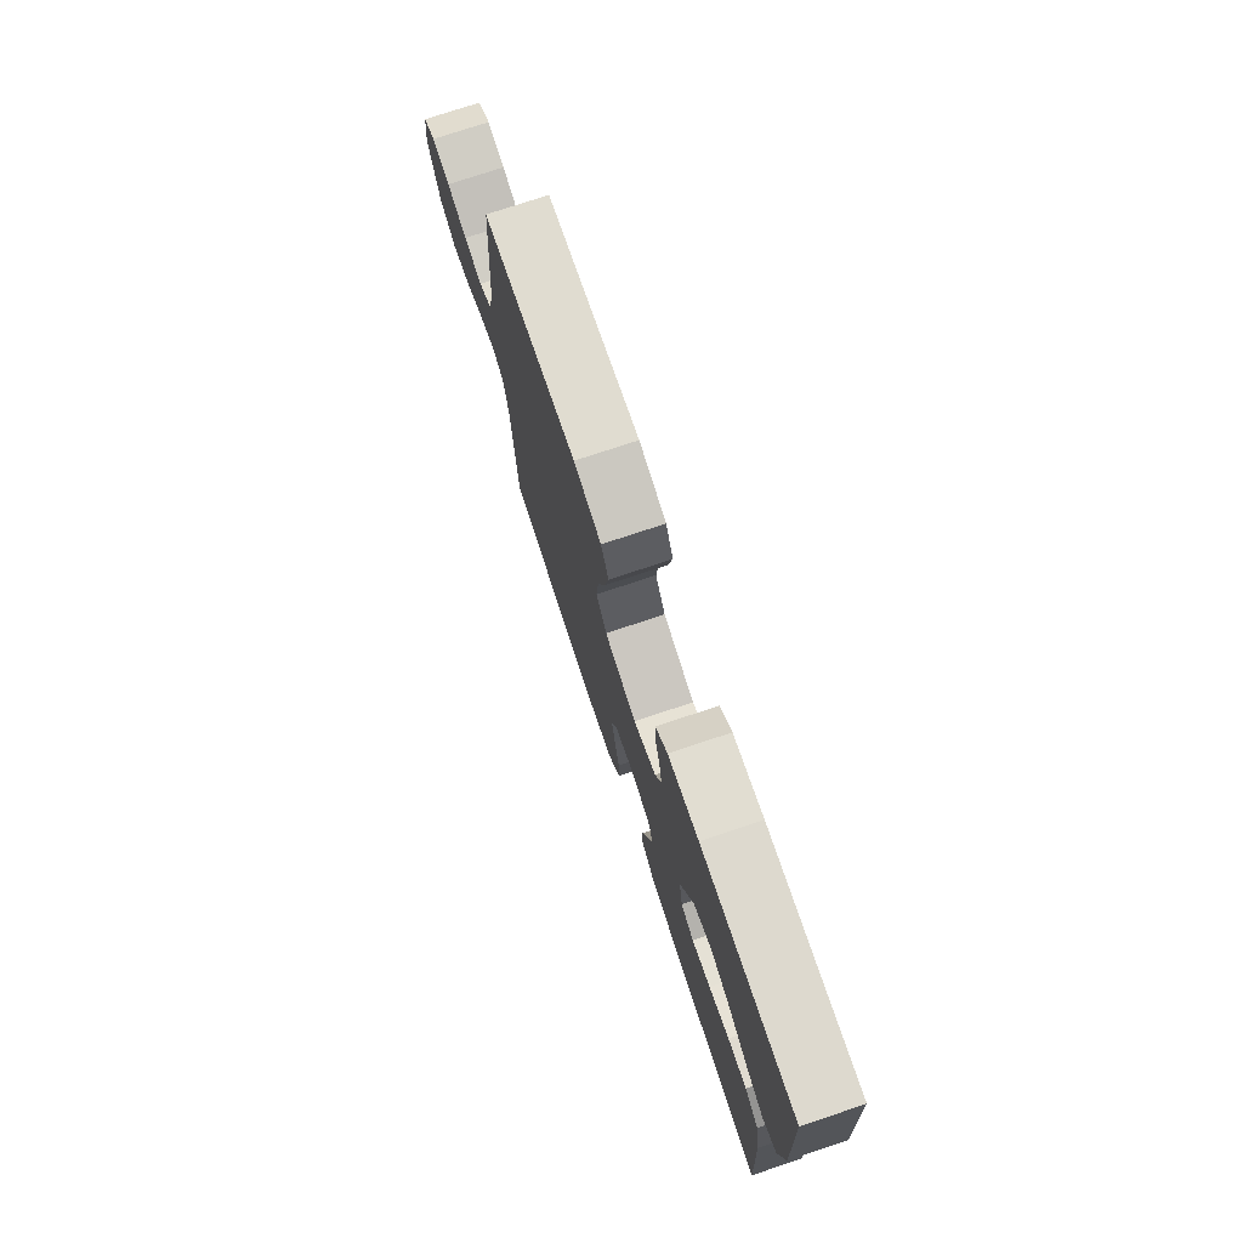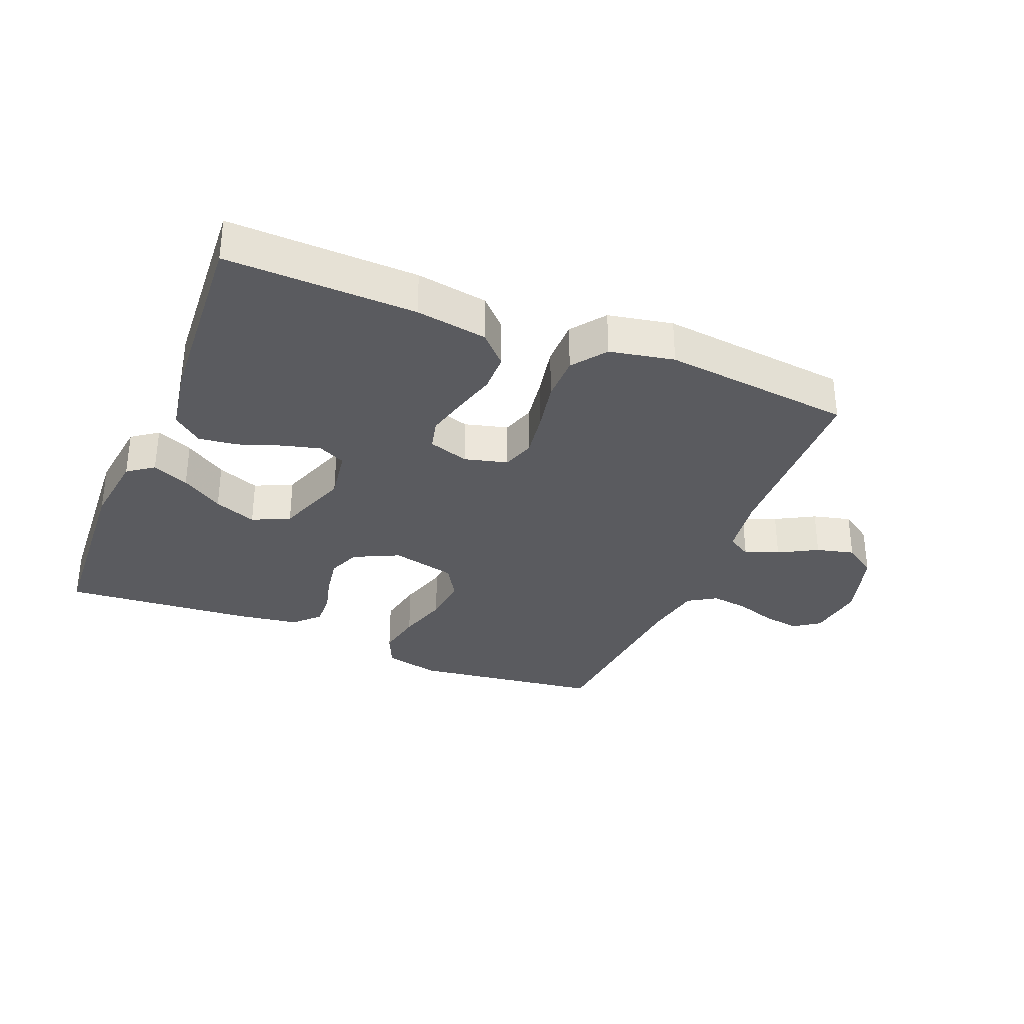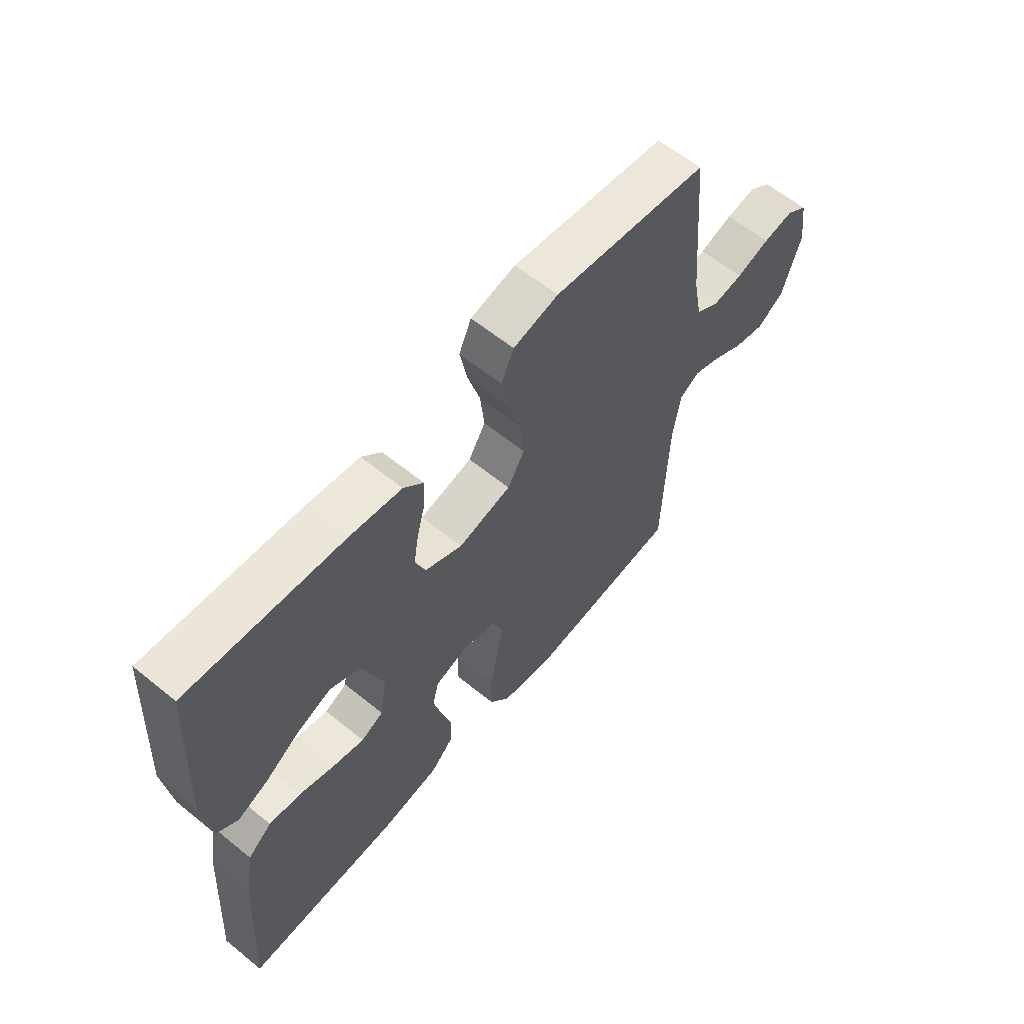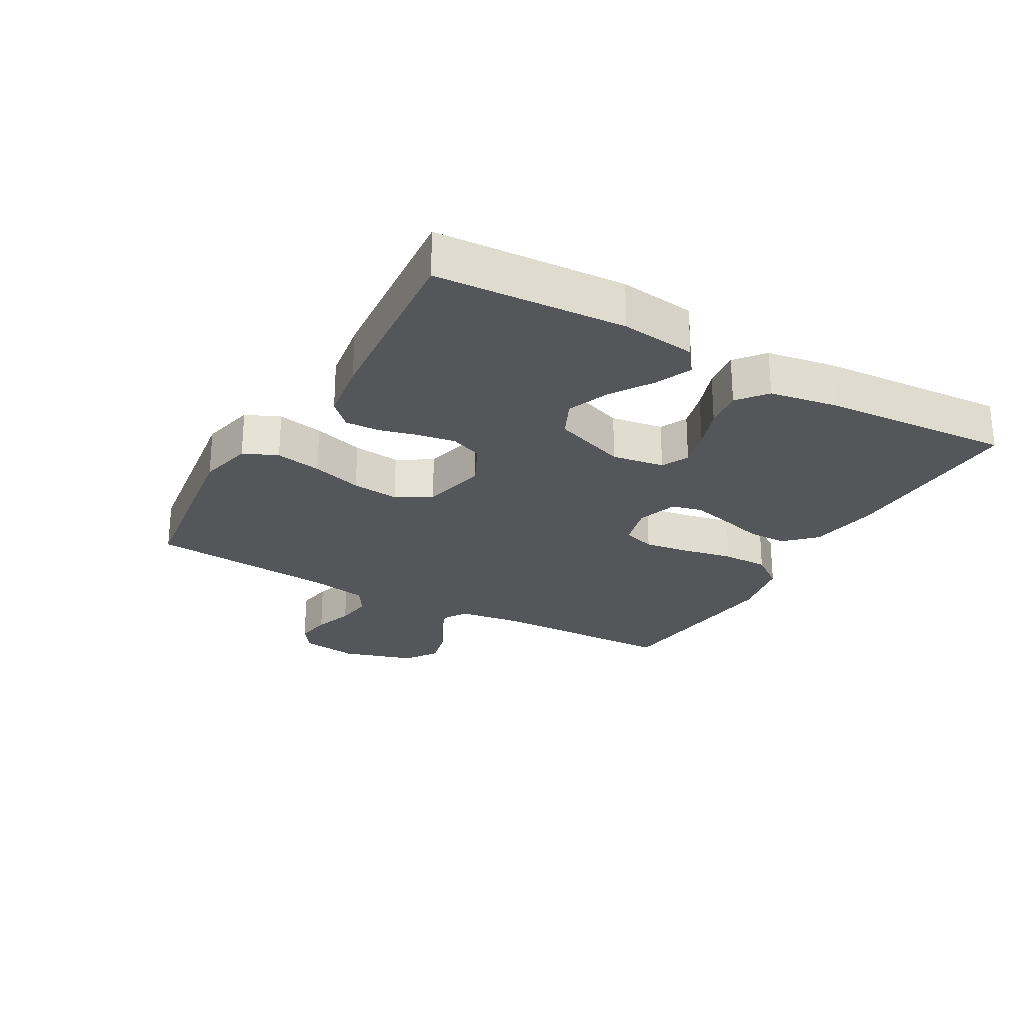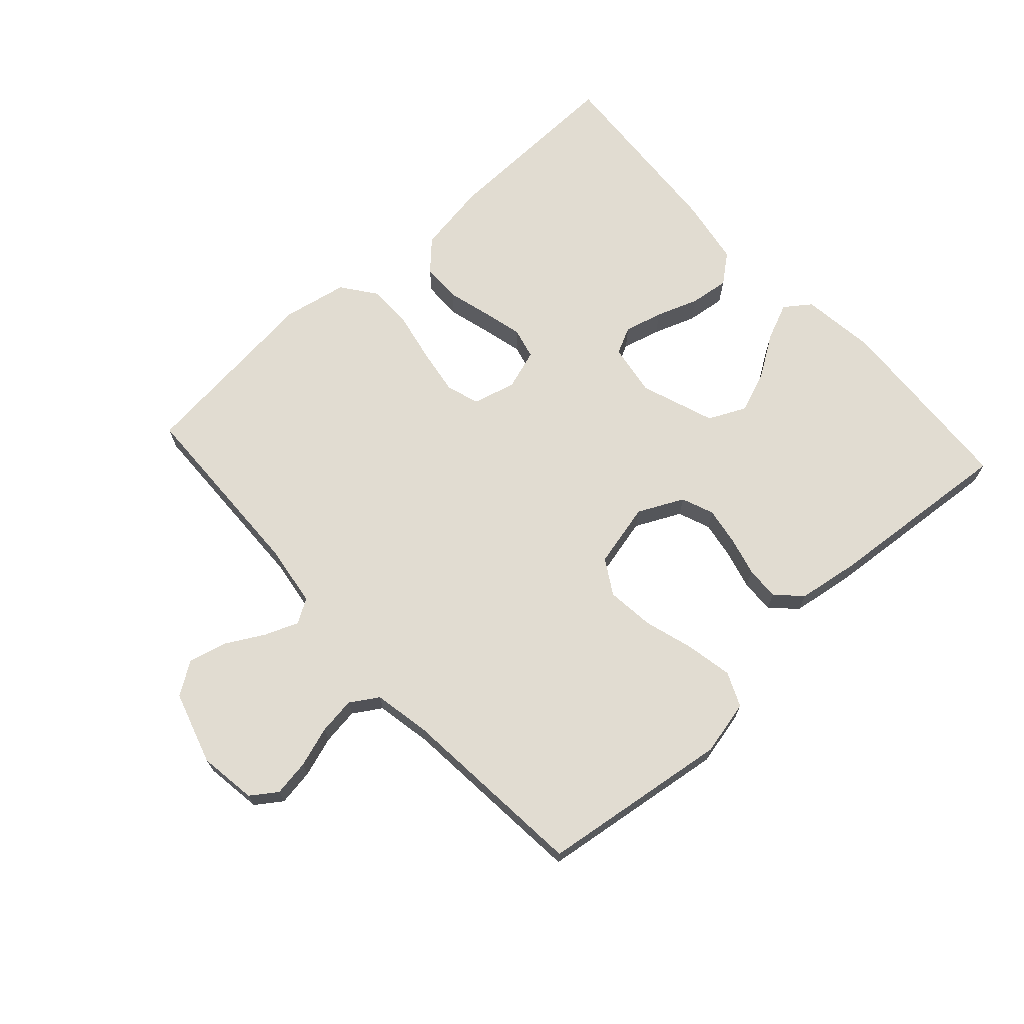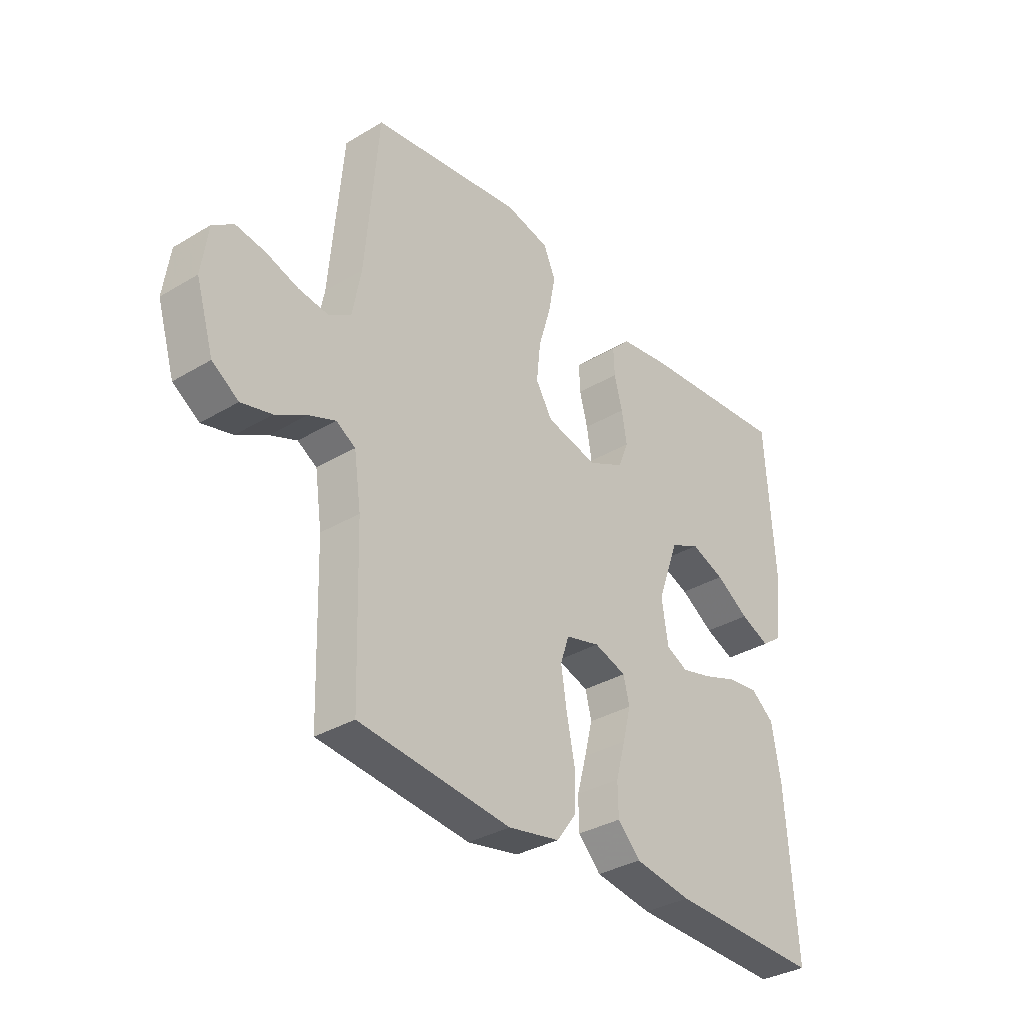
<metadata>
{"format":"obj","ext":"obj","renderer":"f3d","projection":"perspective","resolution":1024,"background":"white","views":[{"elev":76.0,"azim":71.6,"up":"+Z"},{"elev":-32.9,"azim":157.8,"up":"+Y"},{"elev":61.0,"azim":129.6,"up":"+Z"},{"elev":-25.5,"azim":60.4,"up":"+Y"},{"elev":69.1,"azim":-42.3,"up":"+Y"},{"elev":-34.0,"azim":-50.9,"up":"+Z"}]}
</metadata>
<code>
v -0.5 0.07 0.5
v -0.2 0.07 0.541
v -0.113 0.07 0.521
v -0.089 0.07 0.467
v -0.103 0.07 0.394
v -0.127 0.07 0.314
v -0.135 0.07 0.239
v -0.102 0.07 0.184
v 0 0.07 0.16
v 0.072 0.07 0.195
v 0.092 0.07 0.246
v 0.082 0.07 0.307
v 0.066 0.07 0.368
v 0.064 0.07 0.421
v 0.102 0.07 0.459
v 0.2 0.07 0.474
v 0.5 0.07 0.5
v 0.518 0.07 0.2
v 0.503 0.07 0.081
v 0.462 0.07 0.051
v 0.404 0.07 0.076
v 0.338 0.07 0.119
v 0.271 0.07 0.145
v 0.212 0.07 0.117
v 0.17 0.07 0
v 0.183 0.07 -0.083
v 0.226 0.07 -0.104
v 0.287 0.07 -0.088
v 0.354 0.07 -0.064
v 0.416 0.07 -0.056
v 0.462 0.07 -0.093
v 0.48 0.07 -0.2
v 0.5 0.07 -0.5
v 0.2 0.07 -0.492
v 0.087 0.07 -0.474
v 0.042 0.07 -0.428
v 0.041 0.07 -0.366
v 0.06 0.07 -0.297
v 0.076 0.07 -0.233
v 0.064 0.07 -0.184
v 0 0.07 -0.163
v -0.068 0.07 -0.181
v -0.085 0.07 -0.233
v -0.074 0.07 -0.305
v -0.058 0.07 -0.385
v -0.058 0.07 -0.458
v -0.098 0.07 -0.512
v -0.2 0.07 -0.532
v -0.5 0.07 -0.5
v -0.509 0.07 -0.2
v -0.523 0.07 -0.103
v -0.561 0.07 -0.08
v -0.614 0.07 -0.101
v -0.675 0.07 -0.135
v -0.735 0.07 -0.15
v -0.787 0.07 -0.115
v -0.822 0.07 0
v -0.809 0.07 0.091
v -0.768 0.07 0.12
v -0.71 0.07 0.111
v -0.646 0.07 0.09
v -0.587 0.07 0.082
v -0.543 0.07 0.11
v -0.526 0.07 0.2
v -0.5 0 0.5
v -0.2 0 0.541
v -0.113 0 0.521
v -0.089 0 0.467
v -0.103 0 0.394
v -0.127 0 0.314
v -0.135 0 0.239
v -0.102 0 0.184
v 0 0 0.16
v 0.072 0 0.195
v 0.092 0 0.246
v 0.082 0 0.307
v 0.066 0 0.368
v 0.064 0 0.421
v 0.102 0 0.459
v 0.2 0 0.474
v 0.5 0 0.5
v 0.518 0 0.2
v 0.503 0 0.081
v 0.462 0 0.051
v 0.404 0 0.076
v 0.338 0 0.119
v 0.271 0 0.145
v 0.212 0 0.117
v 0.17 0 0
v 0.183 0 -0.083
v 0.226 0 -0.104
v 0.287 0 -0.088
v 0.354 0 -0.064
v 0.416 0 -0.056
v 0.462 0 -0.093
v 0.48 0 -0.2
v 0.5 0 -0.5
v 0.2 0 -0.492
v 0.087 0 -0.474
v 0.042 0 -0.428
v 0.041 0 -0.366
v 0.06 0 -0.297
v 0.076 0 -0.233
v 0.064 0 -0.184
v 0 0 -0.163
v -0.068 0 -0.181
v -0.085 0 -0.233
v -0.074 0 -0.305
v -0.058 0 -0.385
v -0.058 0 -0.458
v -0.098 0 -0.512
v -0.2 0 -0.532
v -0.5 0 -0.5
v -0.509 0 -0.2
v -0.523 0 -0.103
v -0.561 0 -0.08
v -0.614 0 -0.101
v -0.675 0 -0.135
v -0.735 0 -0.15
v -0.787 0 -0.115
v -0.822 0 0
v -0.809 0 0.091
v -0.768 0 0.12
v -0.71 0 0.111
v -0.646 0 0.09
v -0.587 0 0.082
v -0.543 0 0.11
v -0.526 0 0.2
f 59 60 61
f 58 59 61
f 57 58 61
f 56 57 61
f 55 56 61
f 54 55 61
f 53 54 61
f 52 53 61 62
f 51 52 62 63
f 48 49 50
f 47 48 50
f 46 47 50
f 45 46 50
f 44 45 50
f 51 63 64
f 50 51 64
f 44 50 64
f 43 44 64
f 36 37 38
f 35 36 38
f 34 35 38
f 33 34 38
f 32 33 38
f 31 32 38
f 30 31 38
f 29 30 38
f 28 29 38
f 27 28 38 39
f 26 27 39 40
f 20 21 22
f 19 20 22
f 18 19 22
f 17 18 22
f 16 17 22
f 15 16 22
f 14 15 22
f 13 14 22
f 12 13 22
f 11 12 22 23
f 10 11 23 24
f 4 5 6
f 3 4 6
f 2 3 6
f 1 2 6
f 64 1 6
f 64 6 7
f 64 7 8
f 43 64 8
f 42 43 8
f 41 42 8 9
f 41 9 10
f 40 41 10
f 26 40 10
f 25 26 10
f 10 24 25
f 125 124 123
f 125 123 122
f 125 122 121
f 125 121 120
f 125 120 119
f 125 119 118
f 125 118 117
f 126 125 117 116
f 127 126 116 115
f 114 113 112
f 114 112 111
f 114 111 110
f 114 110 109
f 114 109 108
f 128 127 115
f 128 115 114
f 128 114 108
f 128 108 107
f 102 101 100
f 102 100 99
f 102 99 98
f 102 98 97
f 102 97 96
f 102 96 95
f 102 95 94
f 102 94 93
f 102 93 92
f 103 102 92 91
f 104 103 91 90
f 86 85 84
f 86 84 83
f 86 83 82
f 86 82 81
f 86 81 80
f 86 80 79
f 86 79 78
f 86 78 77
f 86 77 76
f 87 86 76 75
f 88 87 75 74
f 70 69 68
f 70 68 67
f 70 67 66
f 70 66 65
f 70 65 128
f 71 70 128
f 72 71 128
f 72 128 107
f 72 107 106
f 73 72 106 105
f 74 73 105
f 74 105 104
f 74 104 90
f 74 90 89
f 89 88 74
f 1 65 66 2
f 2 66 67 3
f 3 67 68 4
f 4 68 69 5
f 5 69 70 6
f 6 70 71 7
f 7 71 72 8
f 8 72 73 9
f 9 73 74 10
f 10 74 75 11
f 11 75 76 12
f 12 76 77 13
f 13 77 78 14
f 14 78 79 15
f 15 79 80 16
f 16 80 81 17
f 17 81 82 18
f 18 82 83 19
f 19 83 84 20
f 20 84 85 21
f 21 85 86 22
f 22 86 87 23
f 23 87 88 24
f 24 88 89 25
f 25 89 90 26
f 26 90 91 27
f 27 91 92 28
f 28 92 93 29
f 29 93 94 30
f 30 94 95 31
f 31 95 96 32
f 32 96 97 33
f 33 97 98 34
f 34 98 99 35
f 35 99 100 36
f 36 100 101 37
f 37 101 102 38
f 38 102 103 39
f 39 103 104 40
f 40 104 105 41
f 41 105 106 42
f 42 106 107 43
f 43 107 108 44
f 44 108 109 45
f 45 109 110 46
f 46 110 111 47
f 47 111 112 48
f 48 112 113 49
f 49 113 114 50
f 50 114 115 51
f 51 115 116 52
f 52 116 117 53
f 53 117 118 54
f 54 118 119 55
f 55 119 120 56
f 56 120 121 57
f 57 121 122 58
f 58 122 123 59
f 59 123 124 60
f 60 124 125 61
f 61 125 126 62
f 62 126 127 63
f 63 127 128 64
f 64 128 65 1

</code>
